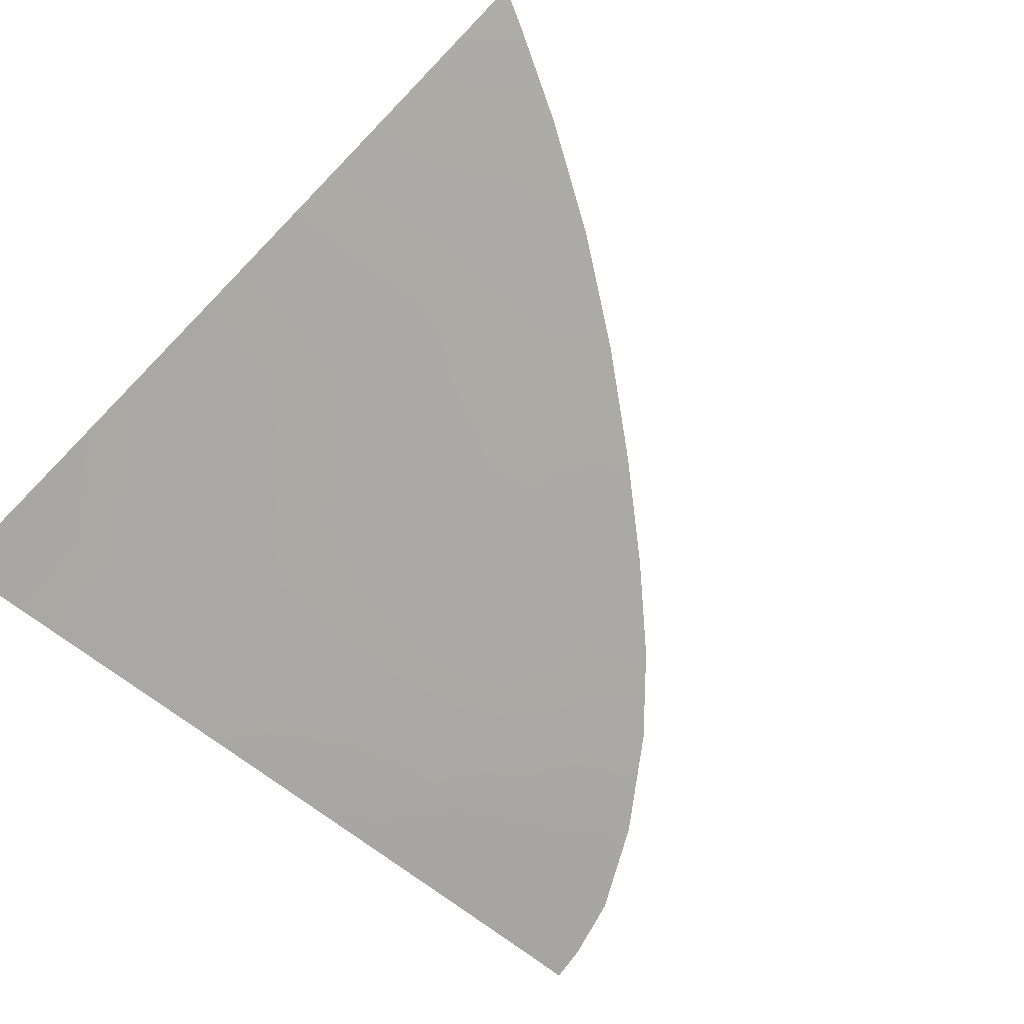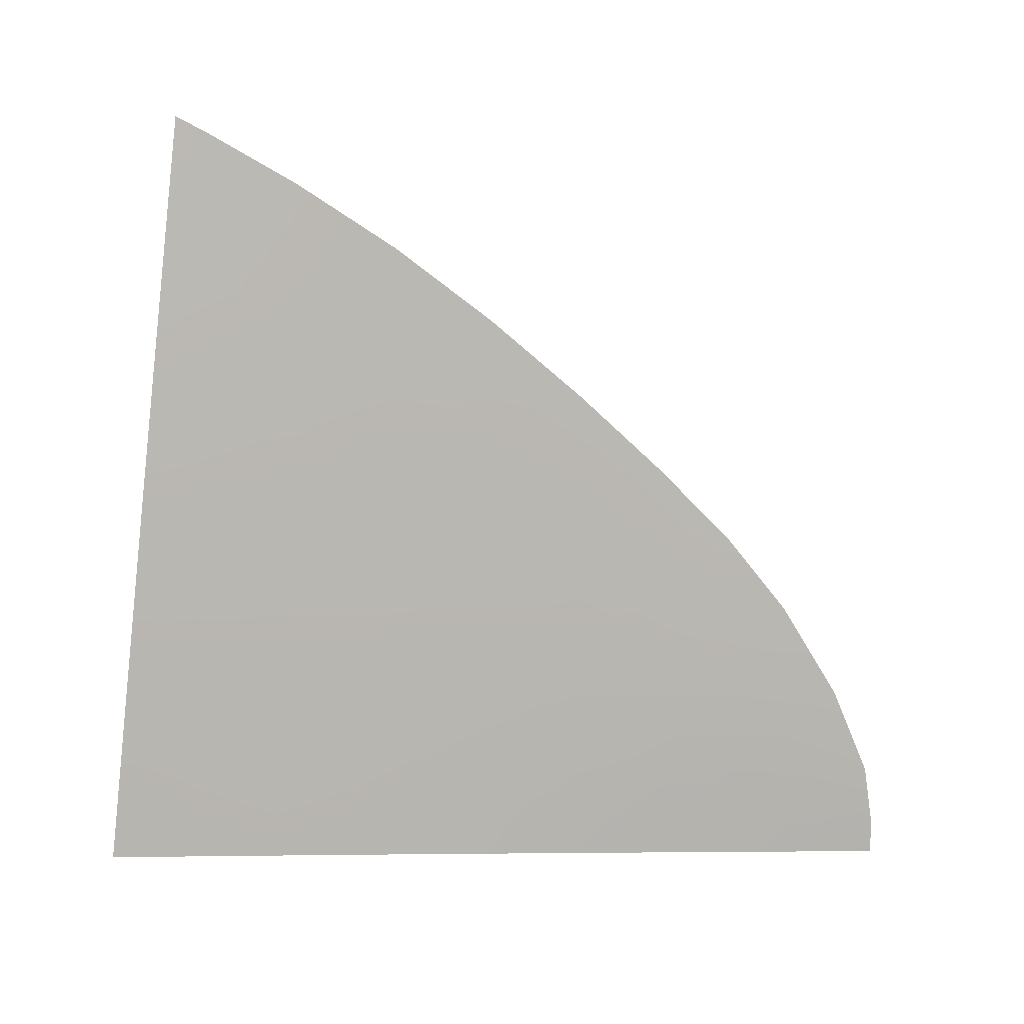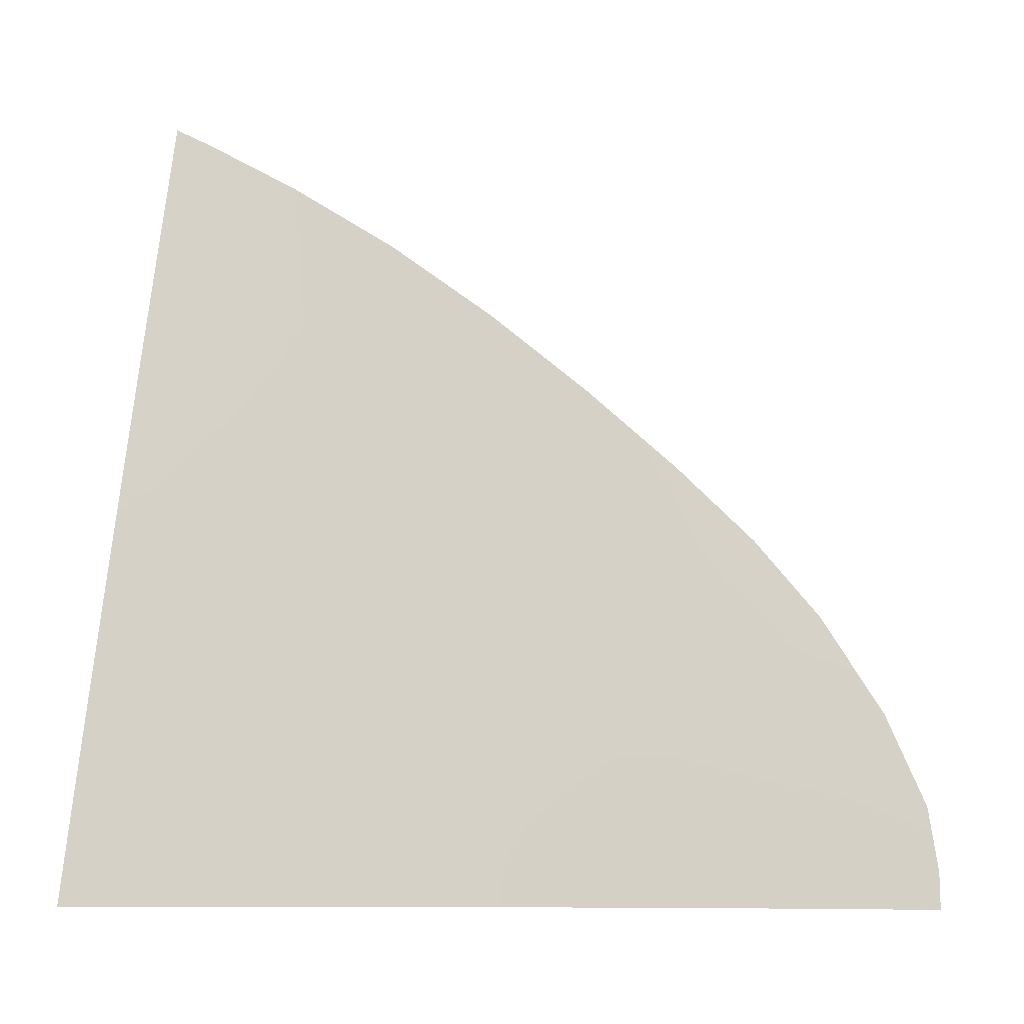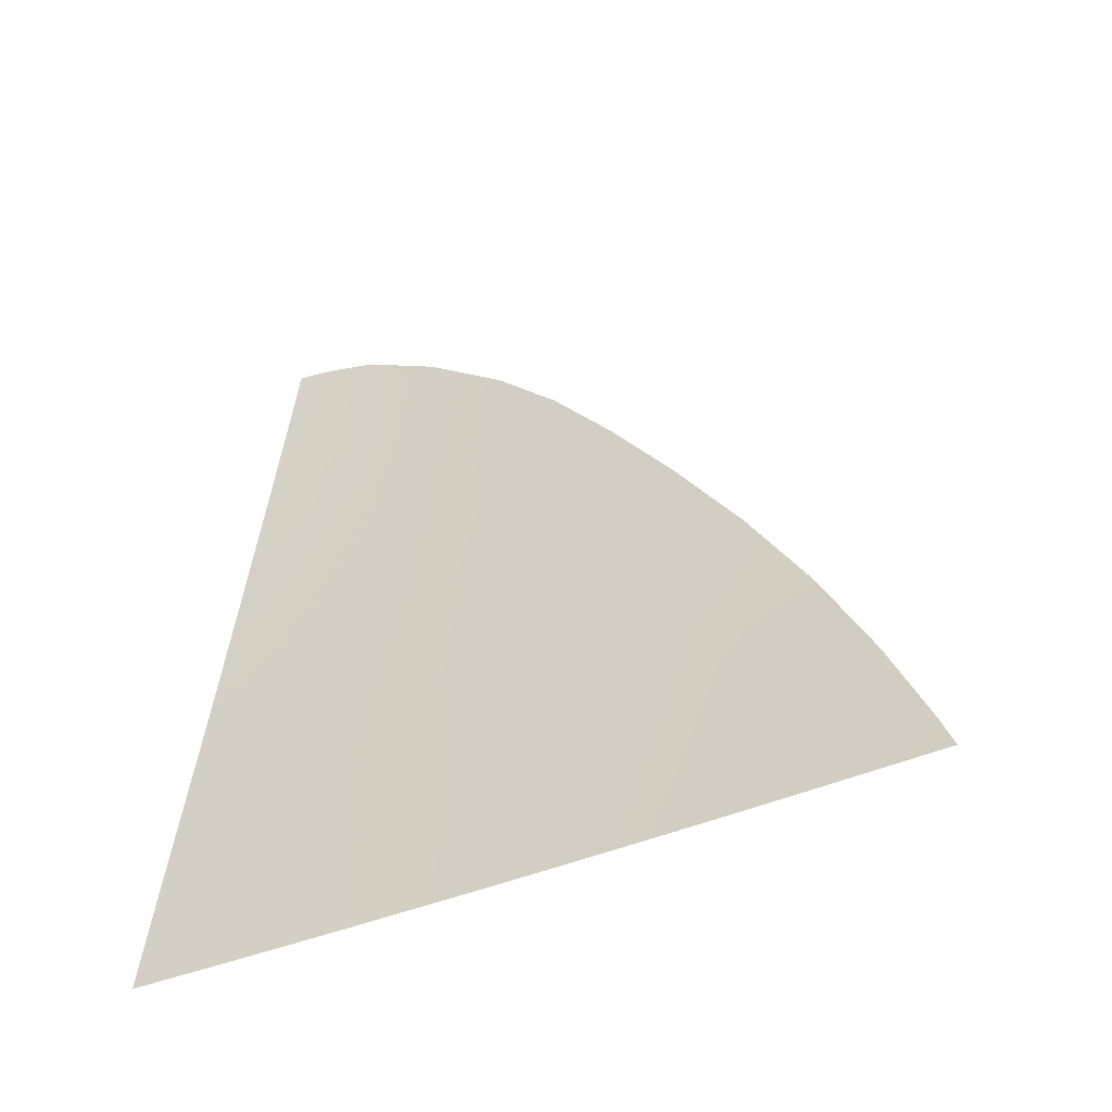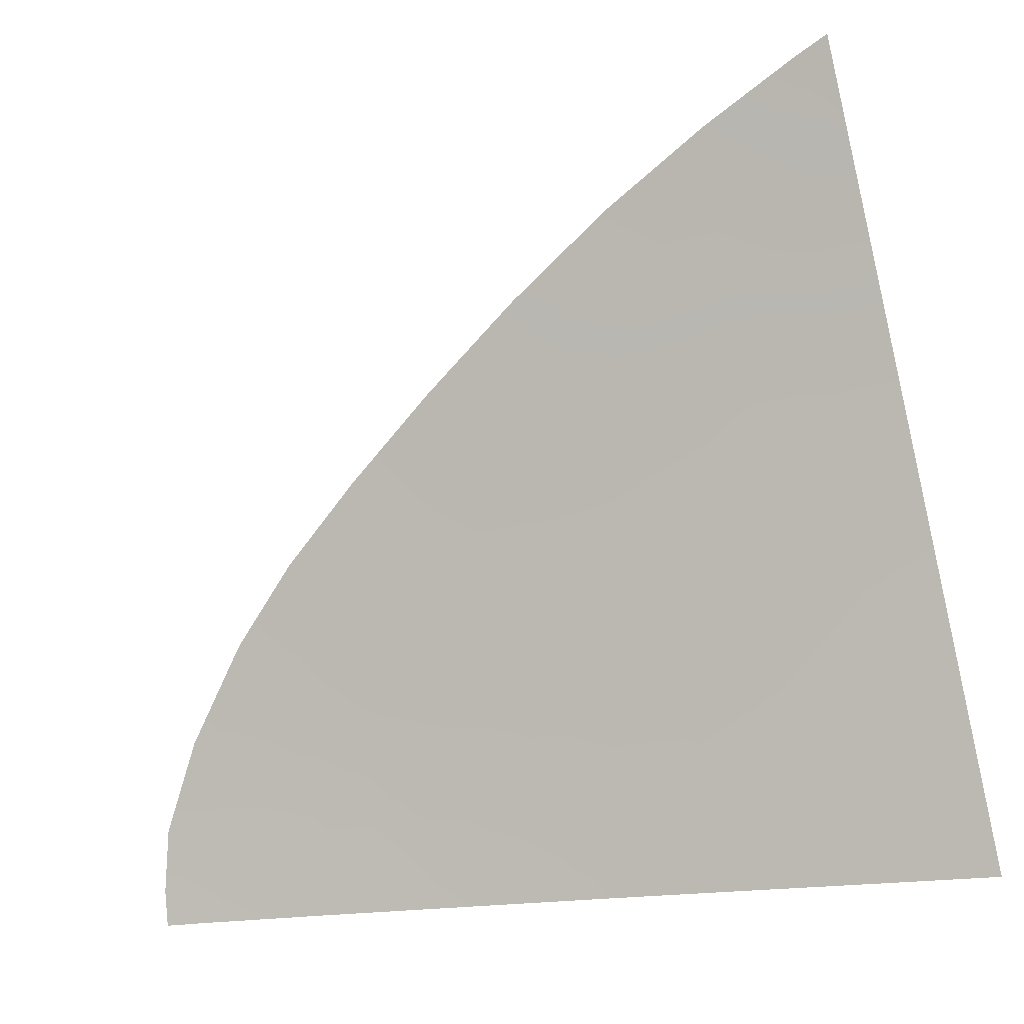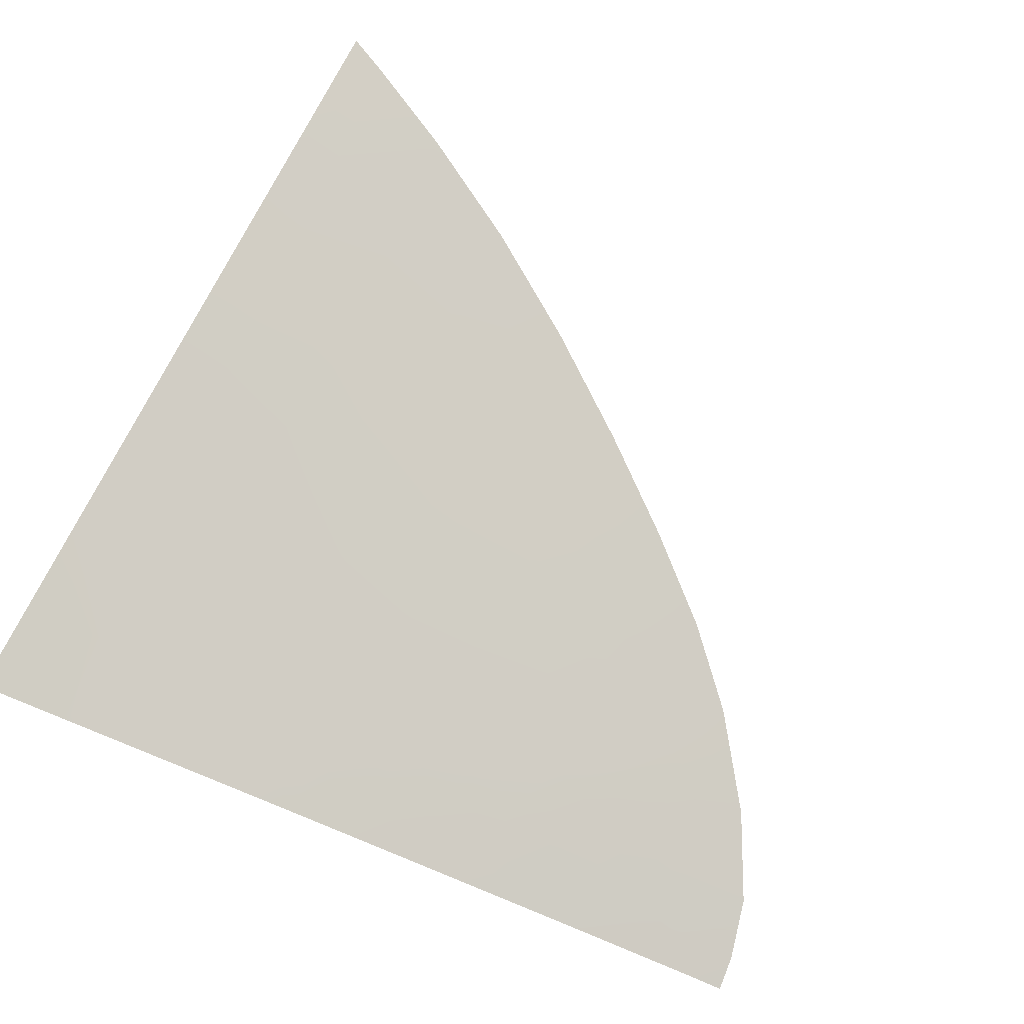
<metadata>
{"format":"obj","ext":"obj","renderer":"f3d","projection":"perspective","resolution":1024,"background":"white","views":[{"elev":-58.6,"azim":134.6,"up":"+Z"},{"elev":-55.2,"azim":176.9,"up":"+Z"},{"elev":12.7,"azim":-173.6,"up":"+Y"},{"elev":44.7,"azim":94.9,"up":"+Z"},{"elev":-26.7,"azim":18.2,"up":"+Y"},{"elev":-74.5,"azim":153.3,"up":"+Z"}]}
</metadata>
<code>
v  -144.4 43.41 -89.47
v  -143.9 42.08 -90.09
v  -146 42.12 -90
v  -118.4 49.18 -87.41
v  -118.3 45.01 -89.44
v  -122.3 44.72 -89.49
v  -143.8 49.5 -86.67
v  -140.1 51.99 -85.58
v  -138.9 49.79 -86.69
v  -122.7 48.51 -87.65
v  -125.9 44.37 -89.57
v  -132.4 43.66 -89.74
v  -135.7 43.55 -89.7
v  -136 45.65 -88.73
v  -145.3 50.73 -86.01
v  -142.1 55.06 -83.98
v  -140.4 54.24 -84.45
v  -118.6 53.5 -85.27
v  -113.8 63.98 -80.12
v  -113.8 59.25 -82.51
v  -118.8 57.89 -83.08
v  -108.9 41.18 -91.52
v  -113.6 41.32 -91.34
v  -113.8 45.2 -89.45
v  -147.5 46.67 -87.88
v  -134.5 48.95 -87.2
v  -137.6 47.51 -87.81
v  -137.6 56.34 -83.49
v  -113.7 75.36 -74.27
v  -113.8 68.71 -77.71
v  -119.1 66.63 -78.68
v  -123.1 52.42 -85.72
v  -126.6 47.78 -87.92
v  -131 50.14 -86.69
v  -130.1 47.02 -88.21
v  -133.4 46.27 -88.5
v  -145.9 45.31 -88.58
v  -142.4 47.57 -87.64
v  -129.3 44 -89.66
v  -140 43.47 -89.6
v  -135.1 41.89 -90.47
v  -109.1 65.37 -79.52
v  -106.2 66.18 -79.18
v  -105.9 61.14 -81.77
v  -122 41.56 -91.01
v  -139.5 41.99 -90.28
v  -135.5 51.46 -85.96
v  -118.9 62.3 -80.87
v  -123.5 56.38 -83.74
v  -131.8 41.81 -90.61
v  -109.1 60.43 -82.04
v  -129.9 65.5 -79.03
v  -129.1 61.65 -81.01
v  -133.6 58.97 -82.26
v  -141.1 45.59 -88.6
v  -109 70.38 -76.93
v  -125.5 41.66 -90.87
v  -105.5 56.01 -84.36
v  -105.2 50.69 -87.02
v  -109.1 50.35 -87.06
v  -113.8 54.52 -84.87
v  -132.8 56.02 -83.76
v  -131.9 53.1 -85.22
v  -128.5 58.21 -82.75
v  -127.9 54.76 -84.47
v  -118.1 41.45 -91.16
v  -109 55.45 -84.54
v  -127.2 51.3 -86.19
v  -148.2 42.14 -89.91
v  -148.1 43.82 -89.18
v  -113.8 49.79 -87.21
v  -104.5 41.05 -91.7
v  -109.1 45.38 -89.49
v  -106.5 71.25 -76.53
v  -128.7 41.74 -90.74
v  -123.8 60.34 -81.76
v  -104.8 45.41 -89.61
v  -124.2 64.24 -79.8
v  -108.8 77.58 -73.16
v  -136.6 53.9 -84.73
v  -119.2 72.47 -75.69
v  -138.7 58.52 -82.34
v  -124.7 69.1 -77.31
v  -134.6 61.93 -80.73
v  -107 78.33 -72.77
g X3144_304H_L_DTaSI_X3144_304H_L
f 1 2 3
f 4 5 6
f 7 8 9
f 10 6 11
f 12 13 14
f 15 16 17
f 18 4 10
f 19 20 21
f 22 23 24
f 15 7 25
f 26 27 9
f 28 17 16
f 29 30 31
f 32 10 33
f 34 35 36
f 1 37 38
f 39 35 33
f 12 36 35
f 25 7 38
f 40 13 41
f 42 43 44
f 45 6 5
f 46 2 1
f 47 9 8
f 48 21 49
f 12 50 41
f 51 20 19
f 34 26 47
f 52 53 54
f 55 40 1
f 56 30 29
f 57 11 6
f 58 59 60
f 61 18 21
f 62 63 47
f 64 65 63
f 66 5 24
f 67 61 20
f 42 19 30
f 68 34 63
f 3 69 70
f 58 67 51
f 25 37 70
f 61 71 4
f 72 22 73
f 56 74 43
f 75 39 11
f 31 48 76
f 77 73 60
f 76 49 65
f 32 68 65
f 78 76 64
f 30 19 48
f 36 14 27
f 71 24 5
f 53 64 62
f 8 7 15
f 74 56 79
f 50 12 39
f 54 62 80
f 73 24 71
f 8 17 28
f 18 32 49
f 81 31 78
f 68 33 35
f 67 60 71
f 54 28 82
f 83 78 53
f 38 9 27
f 70 37 1
f 40 14 13
f 27 14 40
f 10 4 6
f 38 7 9
f 33 10 11
f 36 12 14
f 32 18 10
f 48 19 21
f 73 22 24
f 47 26 9
f 82 28 16
f 81 29 31
f 68 32 33
f 26 34 36
f 55 1 38
f 11 39 33
f 39 12 35
f 37 25 38
f 46 40 41
f 51 42 44
f 66 45 5
f 40 46 1
f 80 47 8
f 76 48 49
f 13 12 41
f 42 51 19
f 63 34 47
f 84 52 54
f 79 56 29
f 45 57 6
f 67 58 60
f 20 61 21
f 80 62 47
f 62 64 63
f 23 66 24
f 51 67 20
f 56 42 30
f 65 68 63
f 44 58 51
f 18 61 4
f 77 72 73
f 42 56 43
f 57 75 11
f 78 31 76
f 59 77 60
f 64 76 65
f 49 32 65
f 53 78 64
f 31 30 48
f 26 36 27
f 4 71 5
f 54 53 62
f 17 8 15
f 85 74 79
f 75 50 39
f 28 54 80
f 60 73 71
f 80 8 28
f 21 18 49
f 83 81 78
f 34 68 35
f 61 67 71
f 84 54 82
f 52 83 53
f 55 38 27
f 3 70 1
f 55 27 40

</code>
